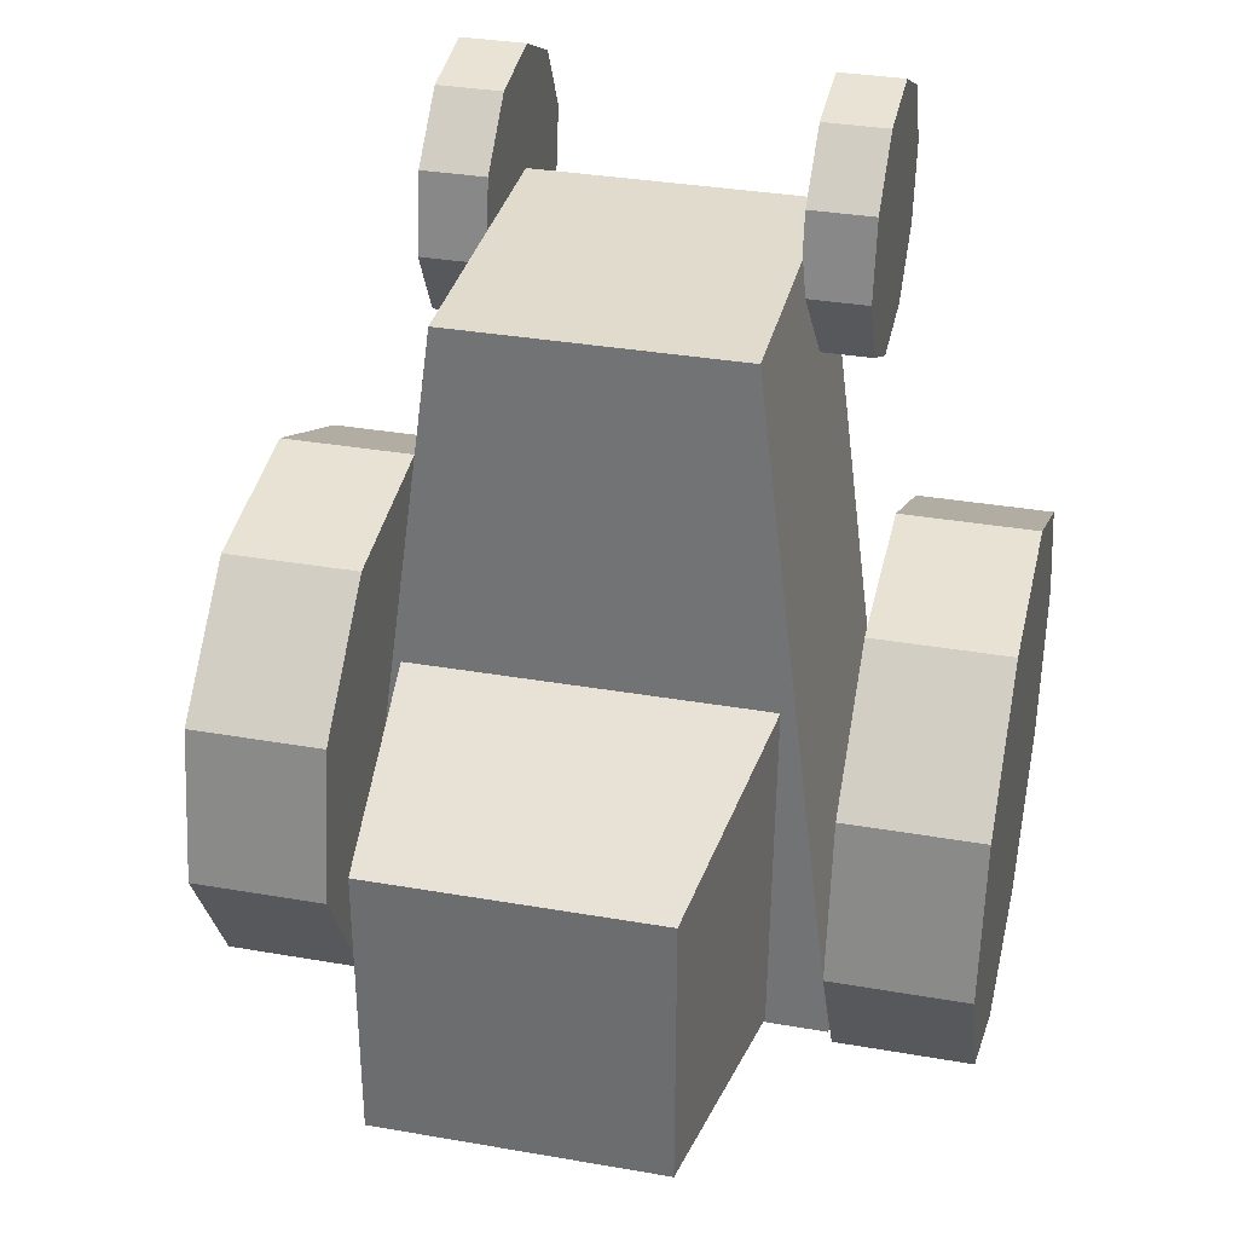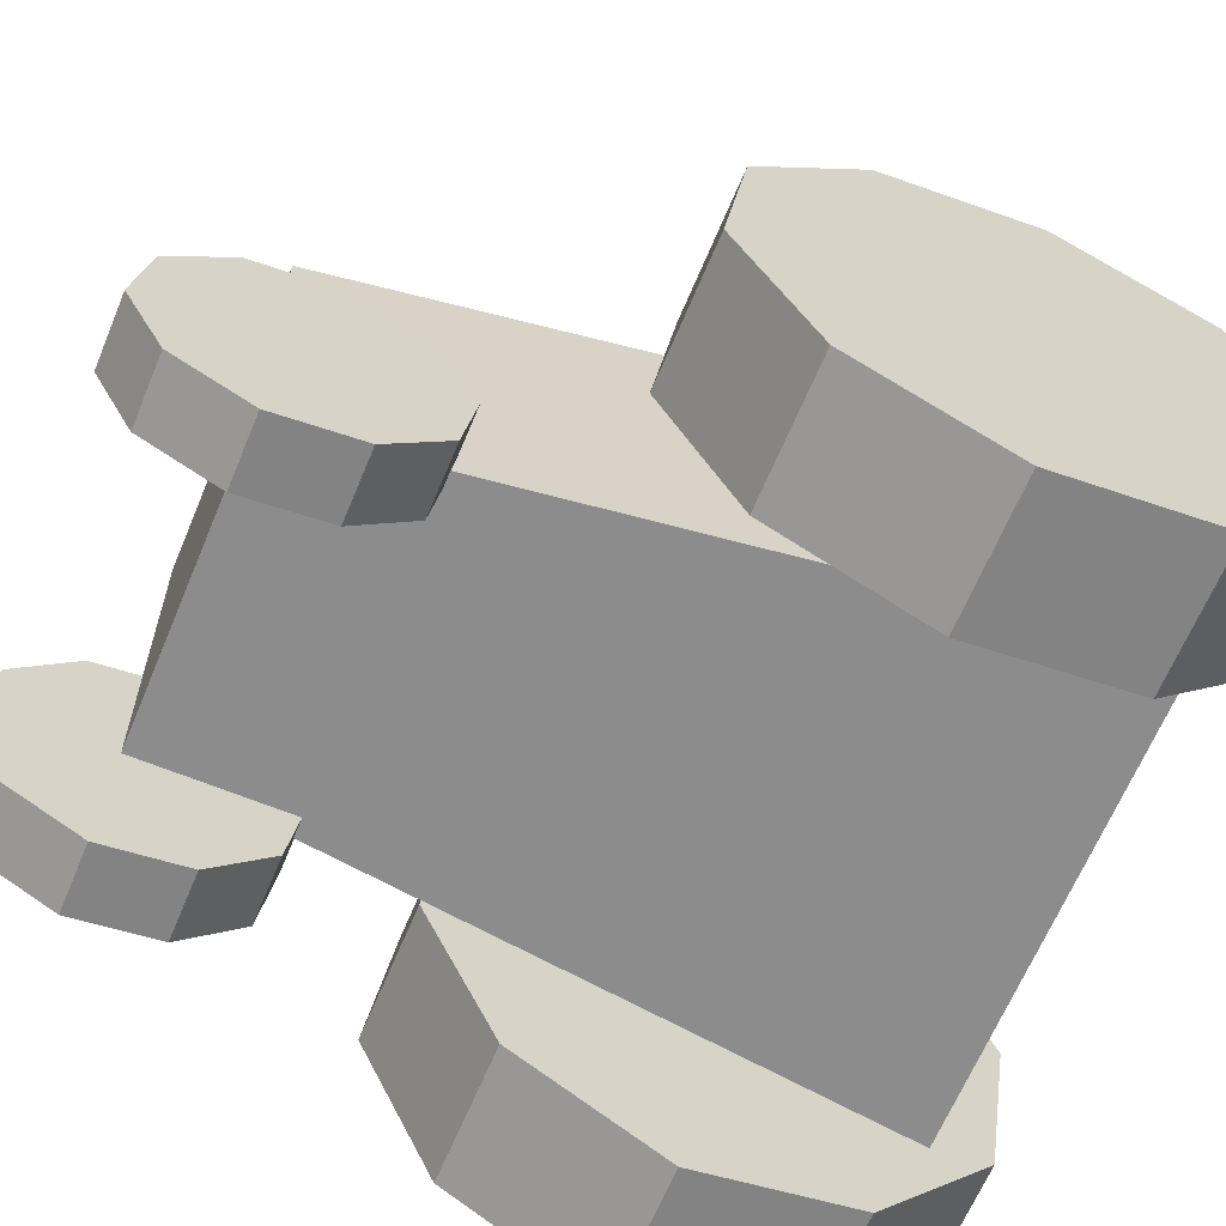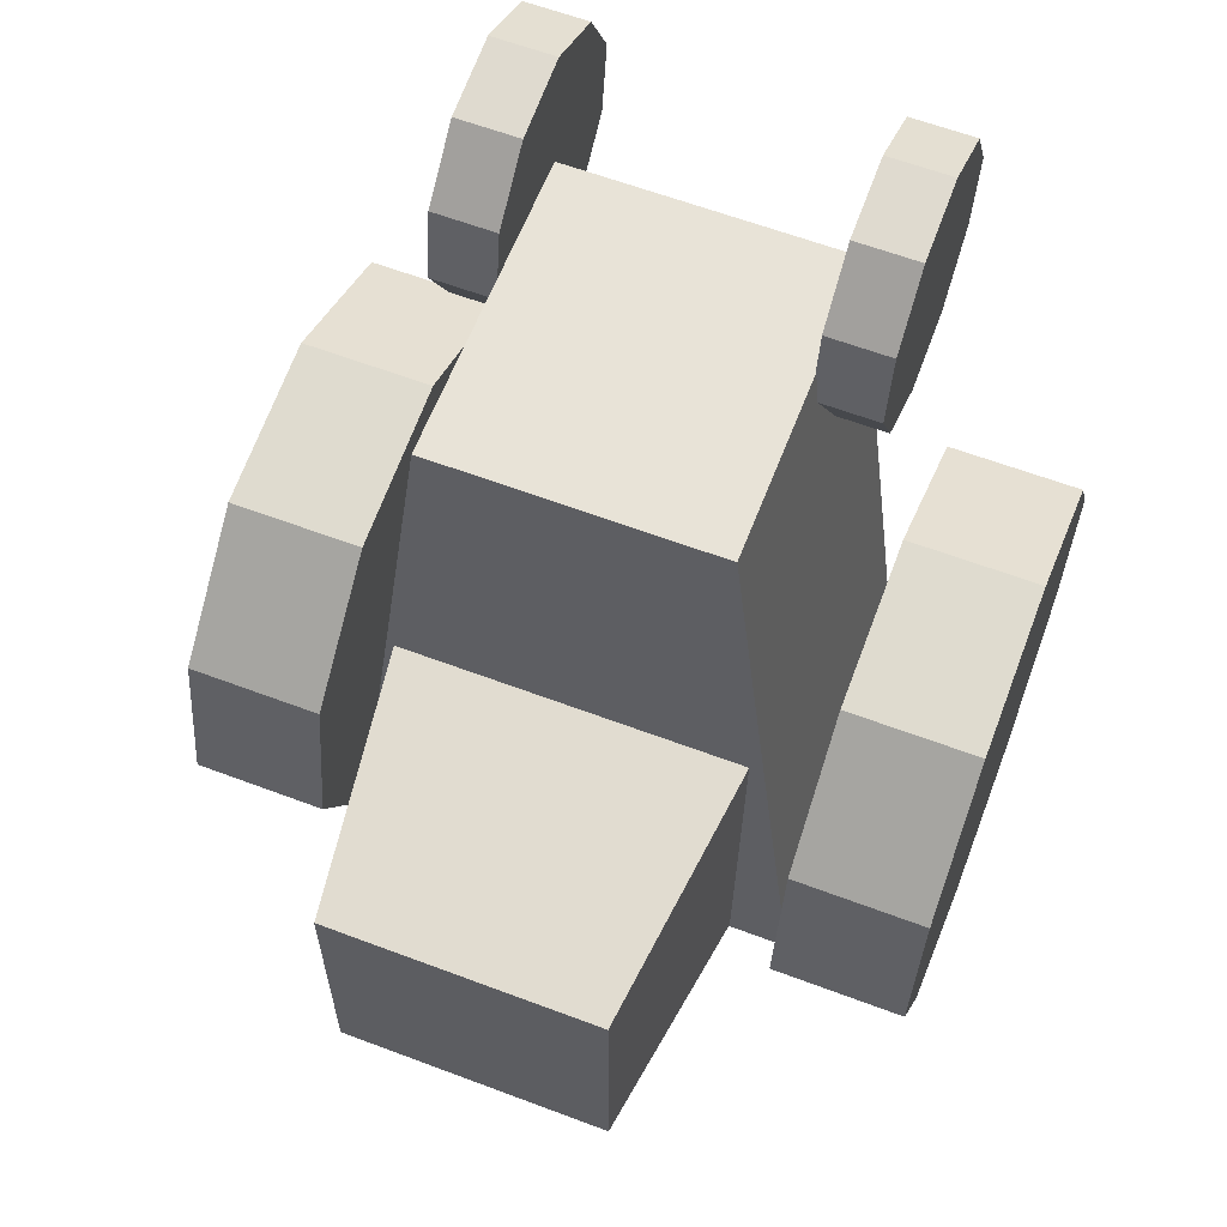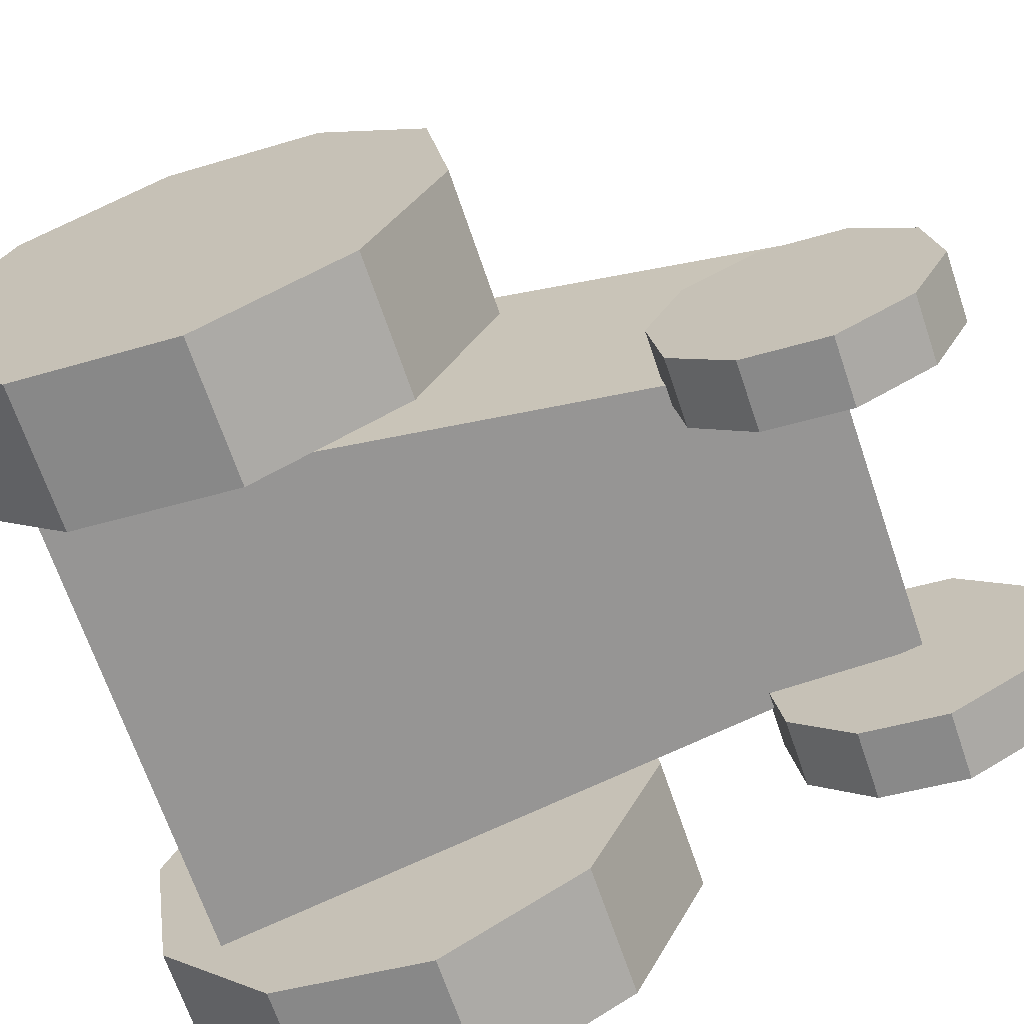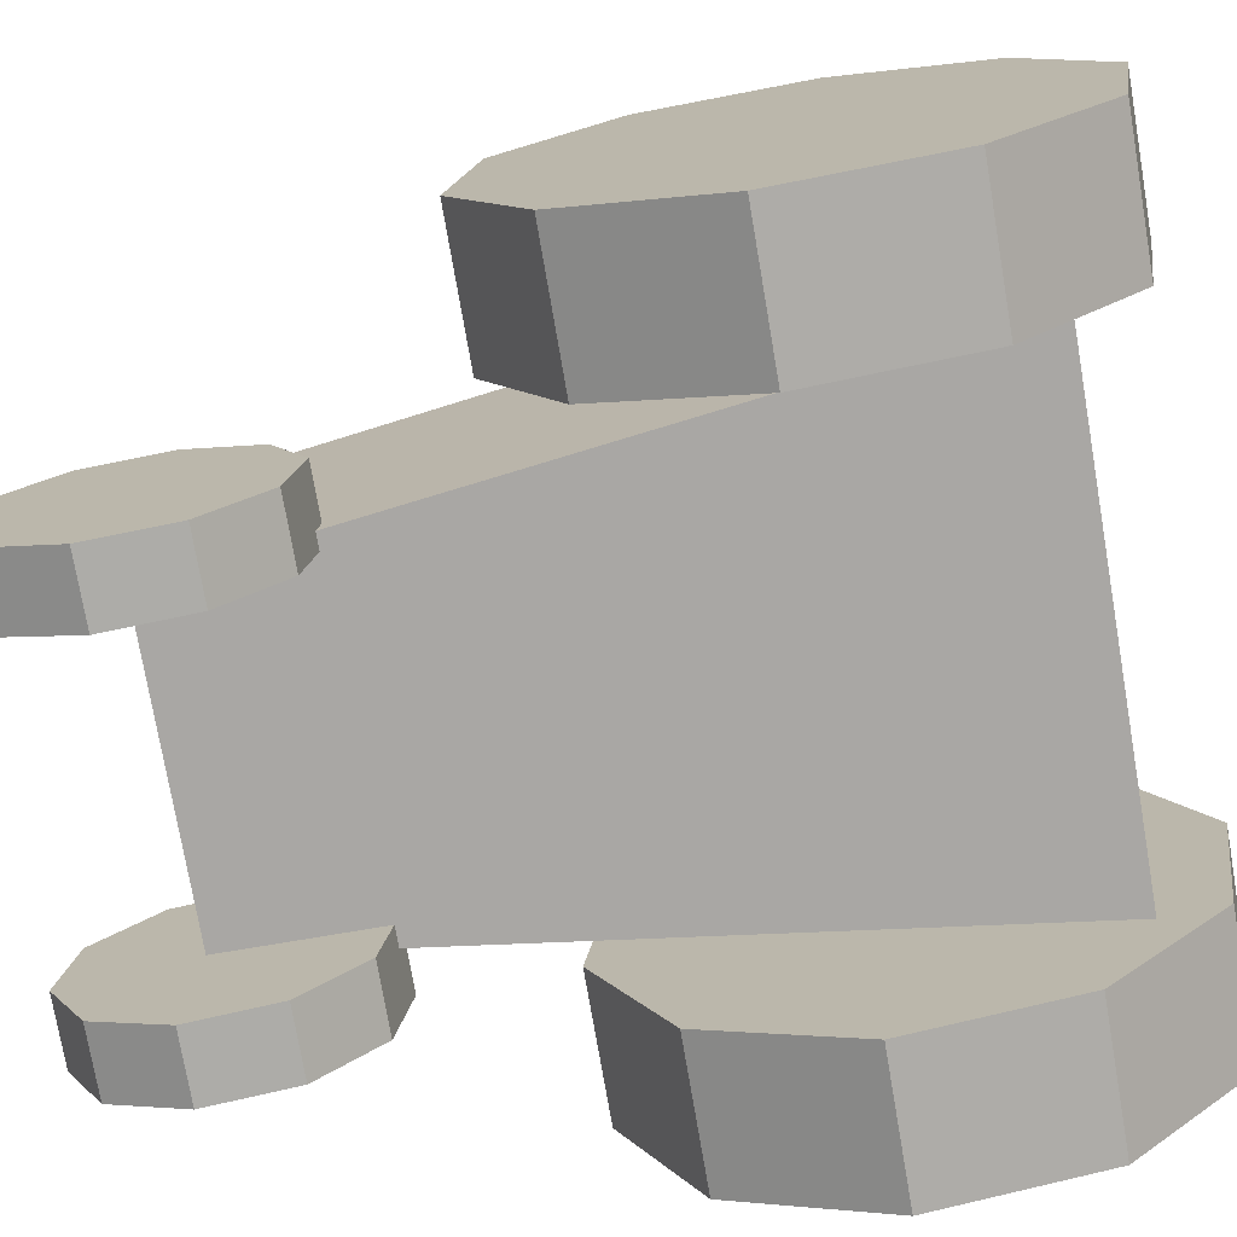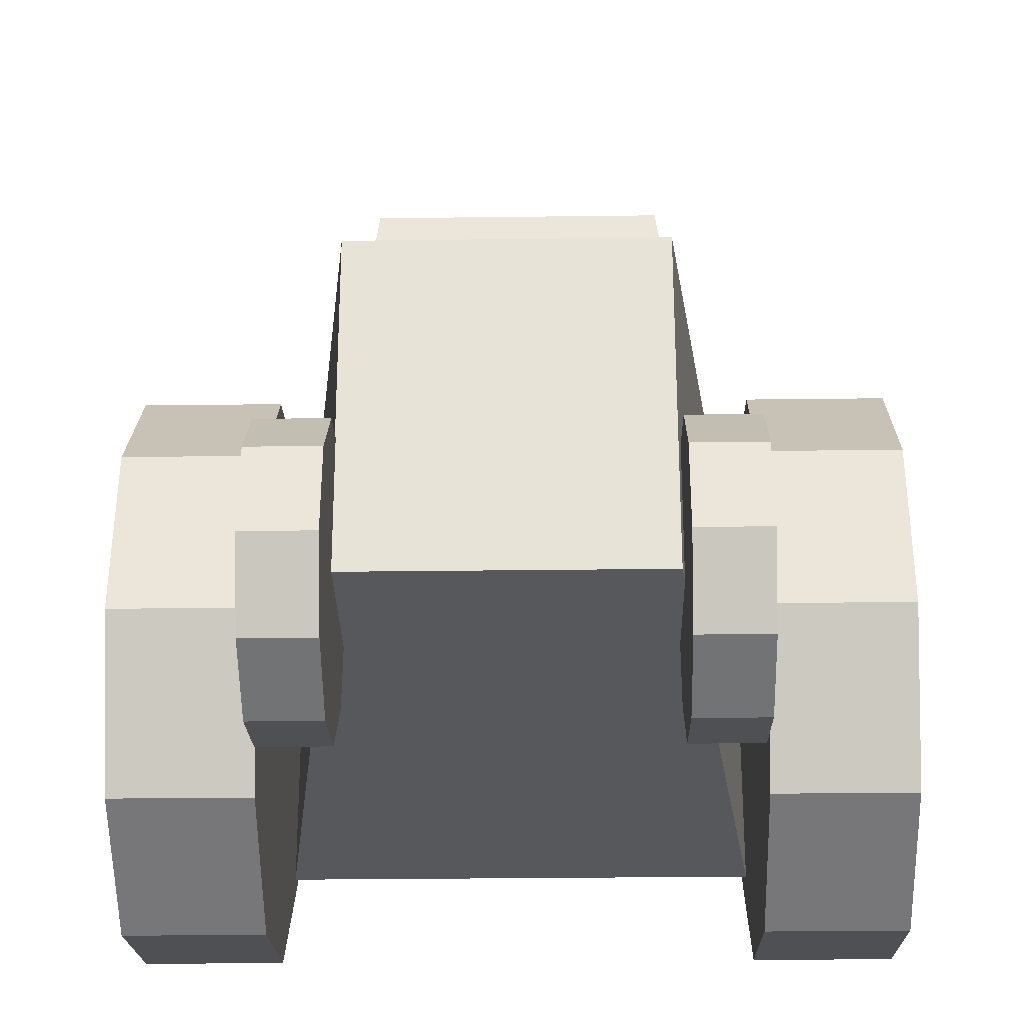
<metadata>
{"format":"obj","ext":"obj","renderer":"f3d","projection":"perspective","resolution":1024,"background":"white","views":[{"elev":33.9,"azim":13.3,"up":"+Y"},{"elev":-64.3,"azim":-112.5,"up":"+Z"},{"elev":61.6,"azim":21.0,"up":"+Y"},{"elev":-67.6,"azim":108.7,"up":"+Z"},{"elev":-74.8,"azim":-80.3,"up":"+Z"},{"elev":-28.3,"azim":-178.9,"up":"+Z"}]}
</metadata>
<code>
o Cube.024_Cube.004
v 0.6833 0.482 0.5619
v 0.6833 0.09896 0.5619
v 0.3003 0.09896 0.5619
v 0.3003 0.482 0.5619
v 0.6442 0.4428 0.8693
v 0.6442 0.1381 0.8693
v 0.3394 0.1381 0.8693
v 0.3394 0.4428 0.8693
f 1 2 3 4
f 5 8 7 6
f 1 5 6 2
f 2 6 7 3
f 3 7 8 4
f 5 1 4 8
o tire_FL_Cylinder.003
v 0.2684 0.7324 0.3211
v 0.2684 0.8103 0.3618
v 0.2684 0.8966 0.3478
v 0.2684 0.9585 0.2844
v 0.2684 0.9721 0.1959
v 0.2684 0.9324 0.1161
v 0.2684 0.8546 0.07539
v 0.2684 0.7682 0.0894
v 0.2684 0.7064 0.1528
v 0.2684 0.6927 0.2413
v 0.3381 0.7324 0.3211
v 0.3381 0.8103 0.3618
v 0.3381 0.8966 0.3478
v 0.3381 0.9585 0.2844
v 0.3381 0.9721 0.1959
v 0.3381 0.9324 0.1161
v 0.3381 0.8546 0.07539
v 0.3381 0.7682 0.0894
v 0.3381 0.7064 0.1528
v 0.3381 0.6927 0.2413
v 0.2684 0.8324 0.2186
v 0.3381 0.8324 0.2186
f 29 9 10
f 30 20 19
f 29 10 11
f 30 21 20
f 29 11 12
f 30 22 21
f 29 12 13
f 30 23 22
f 29 13 14
f 30 24 23
f 29 14 15
f 30 25 24
f 29 15 16
f 30 26 25
f 29 16 17
f 30 27 26
f 29 17 18
f 30 28 27
f 18 9 29
f 30 19 28
f 9 19 20 10
f 10 20 21 11
f 11 21 22 12
f 12 22 23 13
f 13 23 24 14
f 14 24 25 15
f 15 25 26 16
f 16 26 27 17
f 17 27 28 18
f 19 9 18 28
o tire_FR_Cylinder.002
v 0.6482 0.7324 0.3211
v 0.6482 0.8103 0.3618
v 0.6482 0.8966 0.3478
v 0.6482 0.9585 0.2844
v 0.6482 0.9721 0.1959
v 0.6482 0.9324 0.1161
v 0.6482 0.8546 0.07539
v 0.6482 0.7682 0.0894
v 0.6482 0.7064 0.1528
v 0.6482 0.6927 0.2413
v 0.7179 0.7324 0.3211
v 0.7179 0.8103 0.3618
v 0.7179 0.8966 0.3478
v 0.7179 0.9585 0.2844
v 0.7179 0.9721 0.1959
v 0.7179 0.9324 0.1161
v 0.7179 0.8546 0.07539
v 0.7179 0.7682 0.0894
v 0.7179 0.7064 0.1528
v 0.7179 0.6927 0.2413
v 0.6482 0.8324 0.2186
v 0.7179 0.8324 0.2186
f 51 31 32
f 52 42 41
f 51 32 33
f 52 43 42
f 51 33 34
f 52 44 43
f 51 34 35
f 52 45 44
f 51 35 36
f 52 46 45
f 51 36 37
f 52 47 46
f 51 37 38
f 52 48 47
f 51 38 39
f 52 49 48
f 51 39 40
f 52 50 49
f 40 31 51
f 52 41 50
f 31 41 42 32
f 32 42 43 33
f 33 43 44 34
f 34 44 45 35
f 35 45 46 36
f 36 46 47 37
f 37 47 48 38
f 38 48 49 39
f 39 49 50 40
f 41 31 40 50
o tire_RR_Cylinder.001
v 0.7492 0.0858 0.5923
v 0.7492 0.2407 0.6781
v 0.7492 0.4125 0.6485
v 0.7492 0.5354 0.5148
v 0.7492 0.5626 0.328
v 0.7492 0.4837 0.1595
v 0.7492 0.3288 0.07359
v 0.7492 0.157 0.1032
v 0.7492 0.03406 0.2369
v 0.7492 0.006857 0.4237
v 0.8963 0.0858 0.5923
v 0.8963 0.2407 0.6781
v 0.8963 0.4125 0.6485
v 0.8963 0.5354 0.5148
v 0.8963 0.5626 0.328
v 0.8963 0.4837 0.1595
v 0.8963 0.3287 0.07359
v 0.8963 0.157 0.1032
v 0.8963 0.03406 0.2369
v 0.8963 0.006857 0.4237
v 0.7492 0.2847 0.3759
v 0.8963 0.2847 0.3759
f 73 53 54
f 74 64 63
f 73 54 55
f 74 65 64
f 73 55 56
f 74 66 65
f 73 56 57
f 74 67 66
f 73 57 58
f 74 68 67
f 73 58 59
f 74 69 68
f 73 59 60
f 74 70 69
f 73 60 61
f 74 71 70
f 73 61 62
f 74 72 71
f 62 53 73
f 74 63 72
f 53 63 64 54
f 54 64 65 55
f 55 65 66 56
f 56 66 67 57
f 57 67 68 58
f 58 68 69 59
f 59 69 70 60
f 60 70 71 61
f 61 71 72 62
f 63 53 62 72
o tire_RL_Cylinder
v 0.09745 0.0858 0.5923
v 0.09745 0.2407 0.6781
v 0.09745 0.4125 0.6485
v 0.09745 0.5354 0.5148
v 0.09745 0.5626 0.328
v 0.09745 0.4837 0.1595
v 0.09745 0.3288 0.07359
v 0.09745 0.157 0.1032
v 0.09745 0.03406 0.2369
v 0.09745 0.006856 0.4237
v 0.2446 0.0858 0.5923
v 0.2446 0.2407 0.6781
v 0.2446 0.4125 0.6485
v 0.2446 0.5354 0.5148
v 0.2446 0.5626 0.328
v 0.2446 0.4837 0.1595
v 0.2446 0.3287 0.07359
v 0.2446 0.157 0.1032
v 0.2446 0.03406 0.2369
v 0.2446 0.006856 0.4237
v 0.09745 0.2847 0.3759
v 0.2446 0.2847 0.3759
f 95 75 76
f 96 86 85
f 95 76 77
f 96 87 86
f 95 77 78
f 96 88 87
f 95 78 79
f 96 89 88
f 95 79 80
f 96 90 89
f 95 80 81
f 96 91 90
f 95 81 82
f 96 92 91
f 95 82 83
f 96 93 92
f 95 83 84
f 96 94 93
f 84 75 95
f 96 85 94
f 75 85 86 76
f 76 86 87 77
f 77 87 88 78
f 78 88 89 79
f 79 89 90 80
f 80 90 91 81
f 81 91 92 82
f 82 92 93 83
f 83 93 94 84
f 85 75 84 94
o body_Cube
v 0.2449 0.09839 0.2202
v 0.3411 0.8488 0.2202
v 0.649 0.8488 0.2202
v 0.7452 0.09839 0.2202
v 0.2449 0.09839 0.5924
v 0.3411 0.8488 0.567
v 0.649 0.8488 0.567
v 0.7452 0.09839 0.5924
f 97 98 99 100
f 101 104 103 102
f 97 101 102 98
f 98 102 103 99
f 99 103 104 100
f 101 97 100 104

</code>
